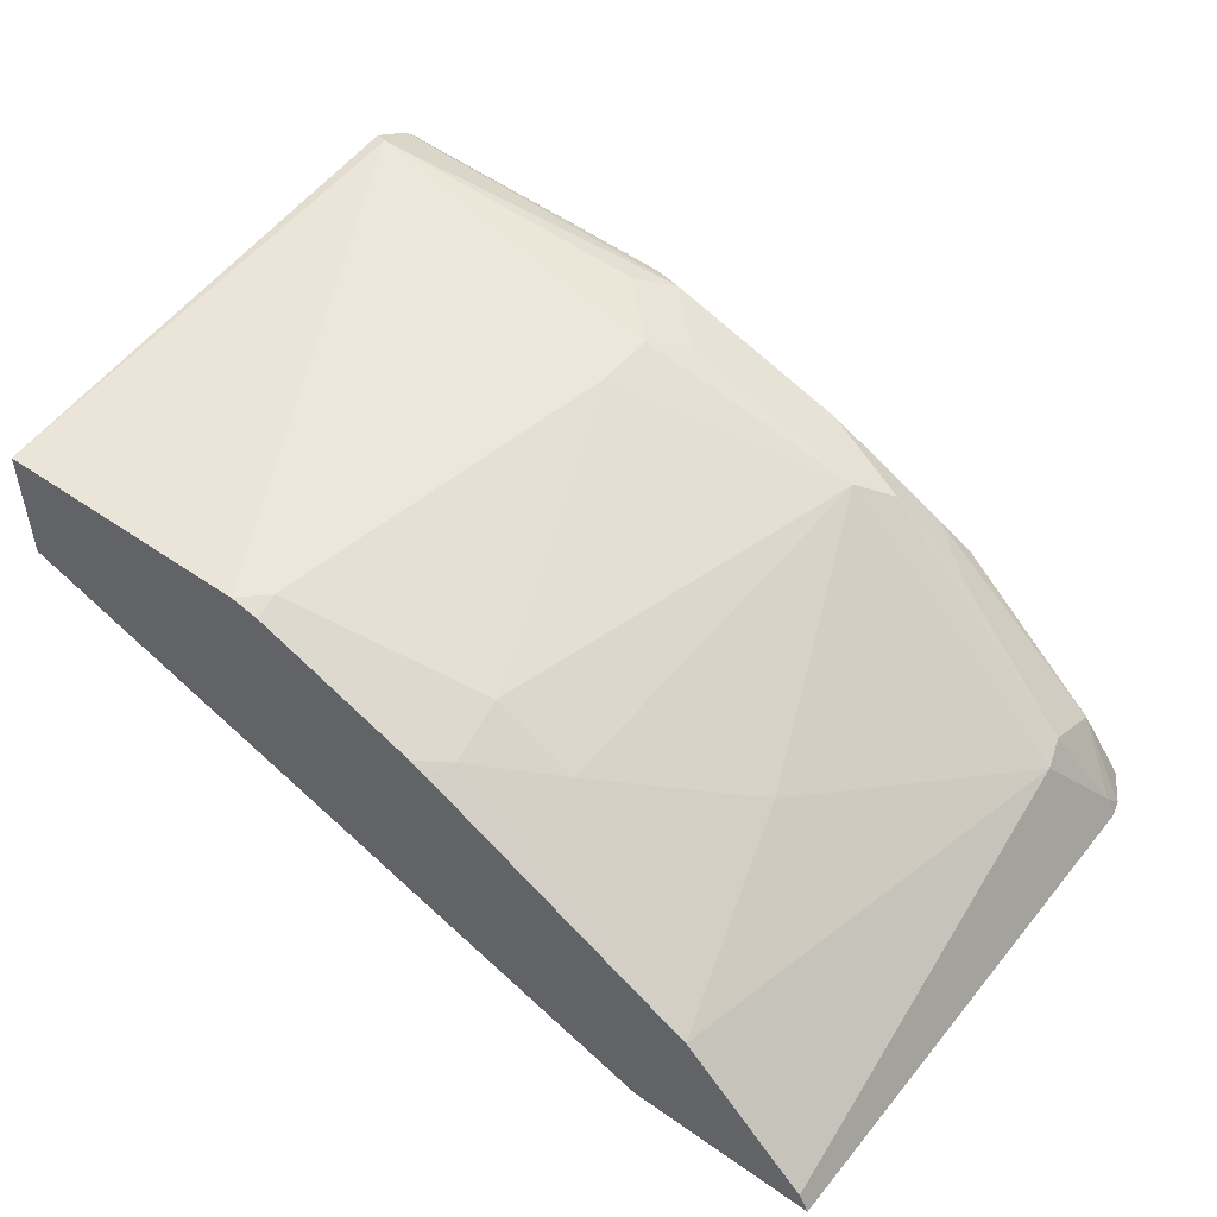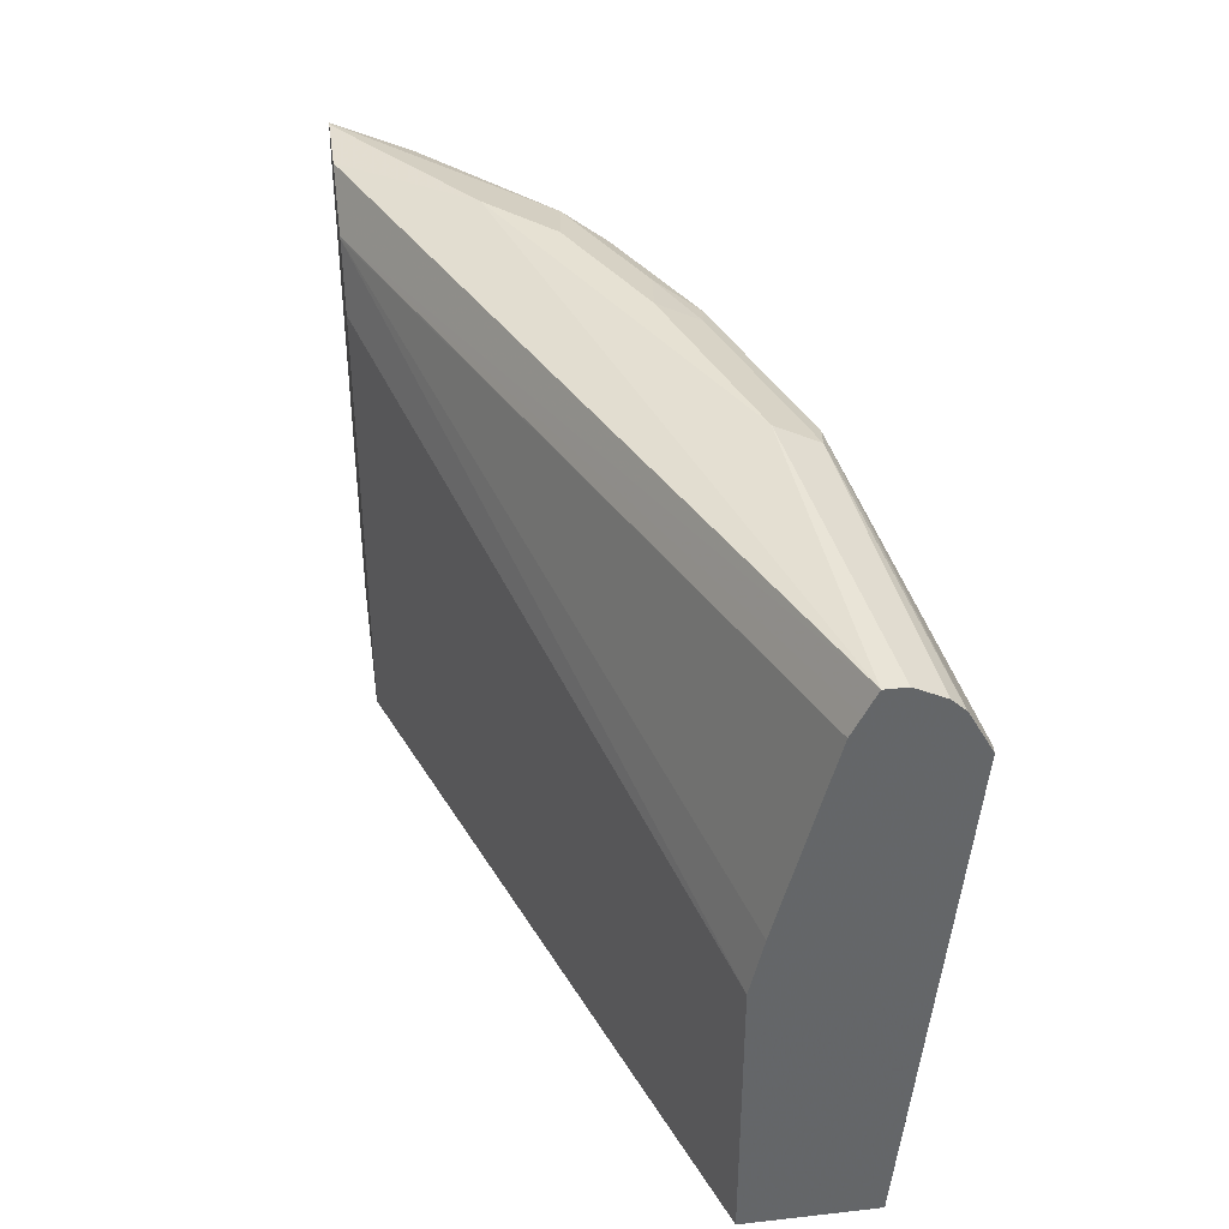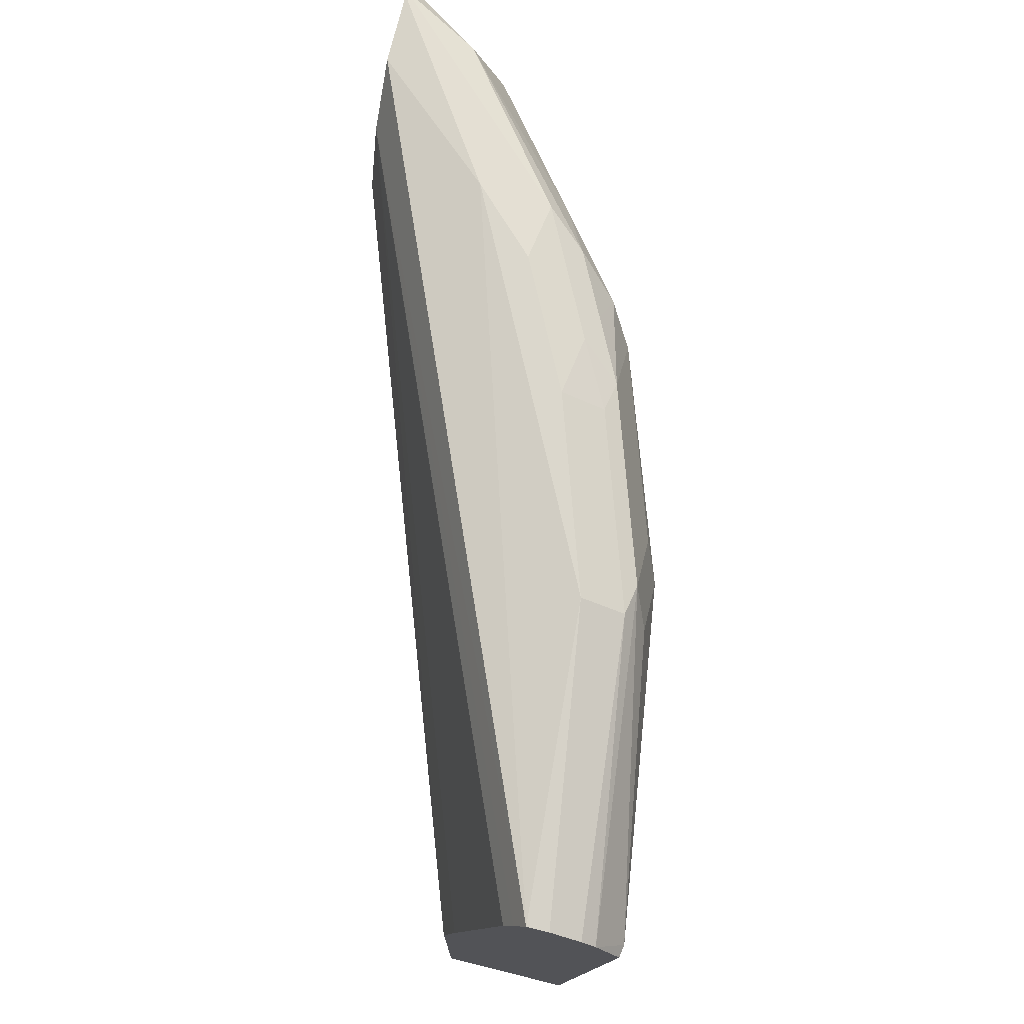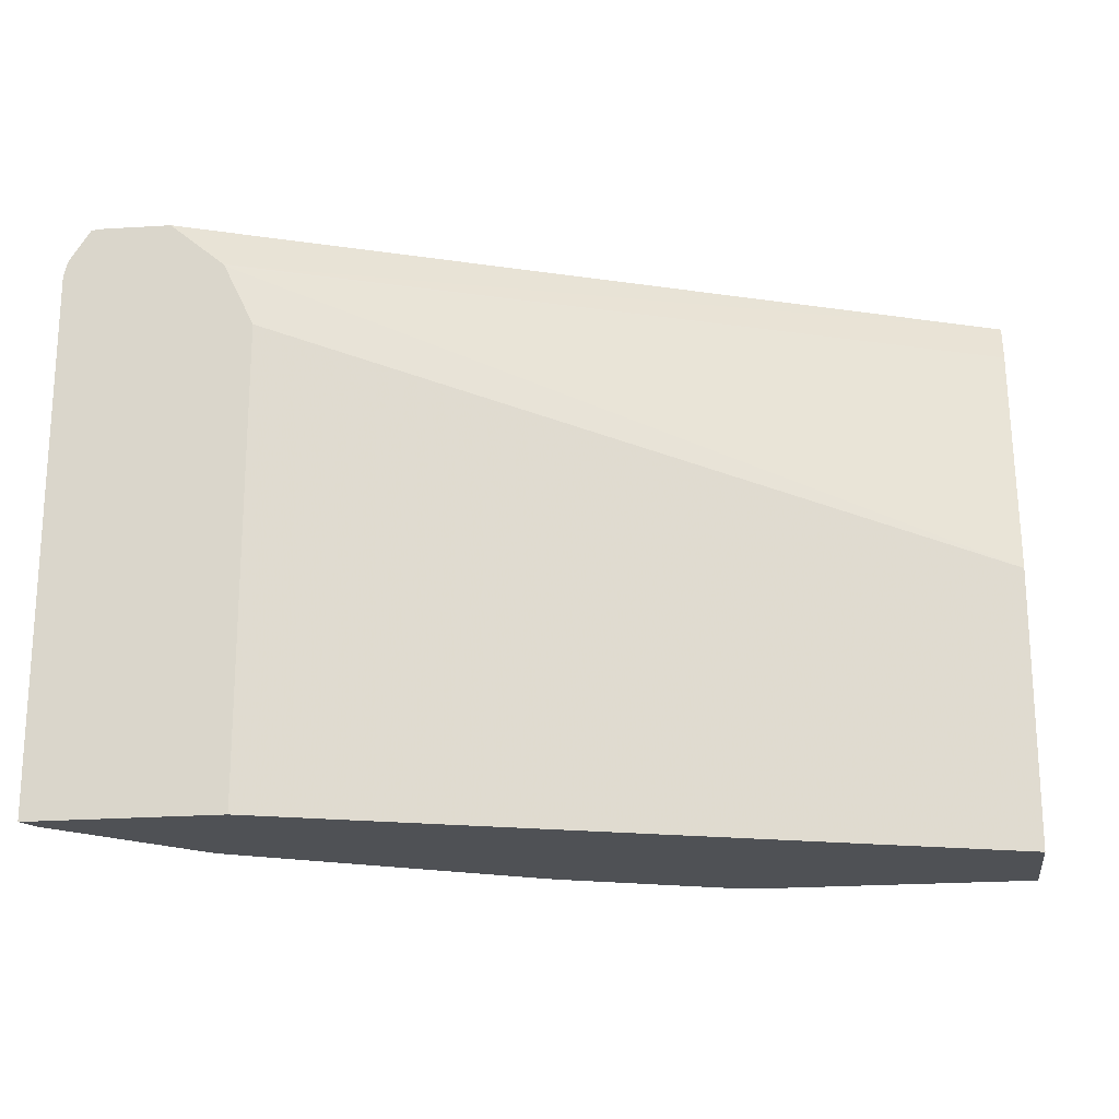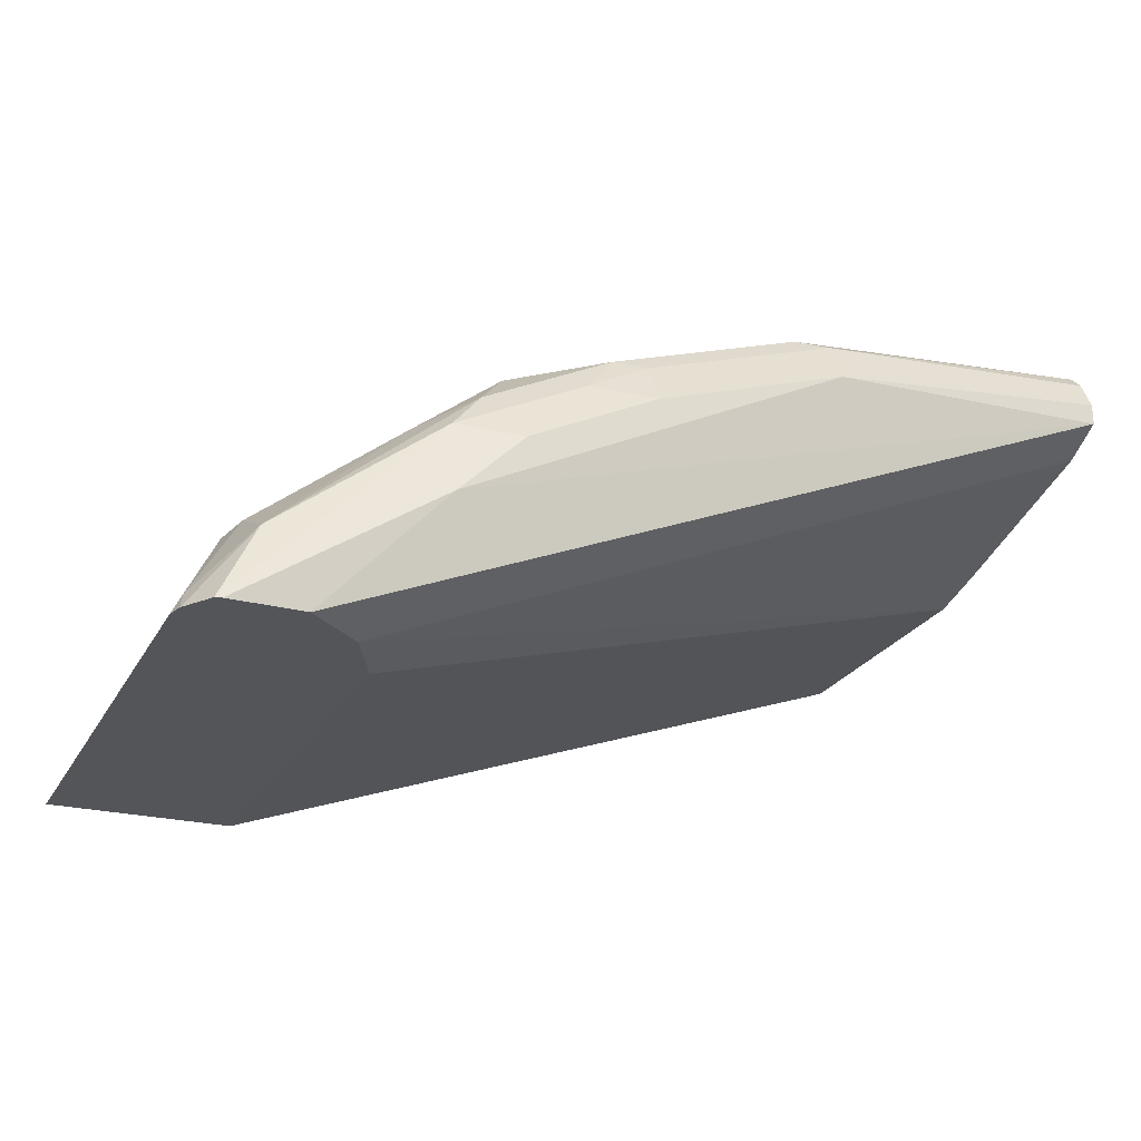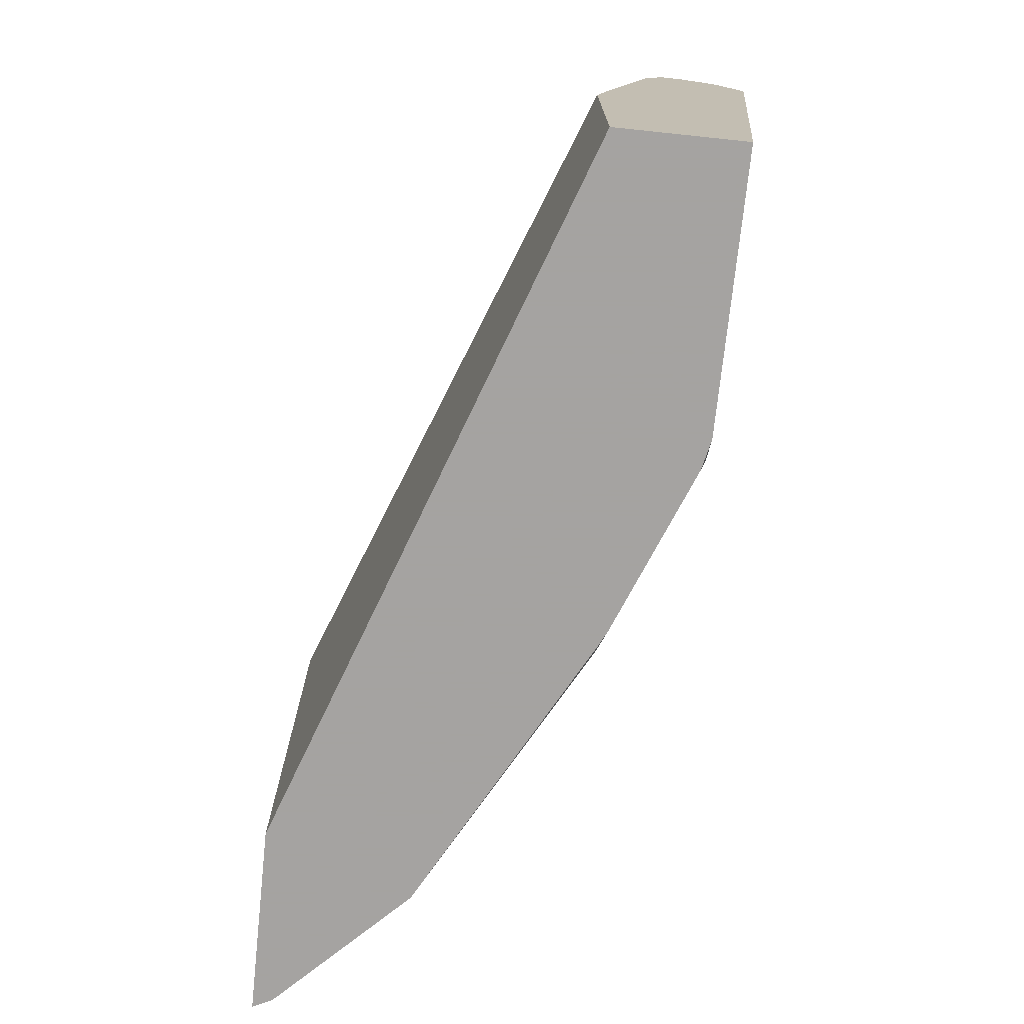
<metadata>
{"format":"obj","ext":"obj","renderer":"f3d","projection":"perspective","resolution":1024,"background":"white","views":[{"elev":49.9,"azim":37.6,"up":"+Z"},{"elev":38.8,"azim":-98.0,"up":"+Y"},{"elev":73.2,"azim":-76.2,"up":"+Y"},{"elev":-20.0,"azim":-171.7,"up":"+Y"},{"elev":-24.1,"azim":157.3,"up":"+Z"},{"elev":-73.1,"azim":-96.0,"up":"+Y"}]}
</metadata>
<code>
v -0.09304 0.5975 0.3756
v -0.08979 0.7267 0.3878
v -0.09304 0.7277 0.3873
v -0.09304 0.5975 0.3429
v -0.02307 0.5975 0.3756
v -0.09304 0.7386 0.3812
v -0.01631 0.6042 0.3756
v 1.106e-05 0.7022 0.3756
v 1.106e-05 0.7185 0.3756
v -0.01631 0.7348 0.3756
v -0.008151 0.743 0.3715
v -0.09304 0.6695 0.3429
v 0.08959 0.5975 0.278
v -0.01547 0.5975 0.3739
v -0.09304 0.7419 0.3777
v -0.01631 0.7457 0.3701
v 0.0271 0.5975 0.3569
v 0.03266 0.6205 0.3592
v 0.05715 0.7267 0.3552
v 0.008173 0.7267 0.3715
v 0.04082 0.743 0.3552
v 0.03266 0.7457 0.3538
v -0.09304 0.6843 0.3463
v 0.09746 0.7348 0.278
v 0.08959 0.7185 0.278
v 0.1386 0.5975 0.278
v -0.09304 0.7457 0.3701
v -0.01631 0.7512 0.3592
v 0.03159 0.5975 0.3546
v 0.0347 0.6042 0.3552
v 0.04354 0.6205 0.3538
v 0.05442 0.6205 0.3484
v 0.08707 0.6532 0.332
v 0.1252 0.7185 0.3048
v 0.06531 0.7348 0.349
v 0.05715 0.743 0.347
v 0.04898 0.7471 0.345
v 0.03266 0.7512 0.3429
v -0.09304 0.7348 0.3592
v 0.09775 0.7353 0.278
v 0.1386 0.7348 0.278
v 0.1361 0.5975 0.2831
v -0.09304 0.7457 0.3647
v 0.08163 0.7512 0.3103
v 0.1034 0.5975 0.3157
v 0.1197 0.5975 0.2994
v 0.1361 0.7348 0.2831
v 0.1225 0.7267 0.3062
v 0.07347 0.743 0.3388
v 0.08707 0.7348 0.332
v 0.08163 0.7471 0.3286
v 0.06531 0.7512 0.3266
v -0.09304 0.7398 0.3617
v 0.1118 0.7471 0.278
v 0.1375 0.7391 0.278
v 0.09798 0.7471 0.3123
v 0.1306 0.7474 0.278
v 0.1225 0.743 0.298
v 0.1322 0.7471 0.278
v 0.1306 0.7471 0.2797
f 27 28 43
f 28 38 52
f 28 52 44
f 28 44 43
f 29 45 30
f 32 45 33
f 30 32 31
f 33 45 34
f 34 45 46
f 26 34 42
f 34 46 42
f 30 45 32
f 26 41 34
f 19 33 34
f 23 39 24
f 22 37 38
f 21 37 22
f 21 36 37
f 21 35 36
f 19 35 21
f 19 34 35
f 19 32 33
f 19 31 32
f 18 31 19
f 18 30 31
f 34 41 47
f 24 39 40
f 34 47 48
f 49 58 51
f 35 49 36
f 17 30 18
f 57 60 59
f 56 60 57
f 58 59 60
f 56 58 60
f 55 59 58
f 51 56 52
f 51 58 56
f 49 50 58
f 48 58 50
f 47 58 48
f 47 55 58
f 34 48 35
f 44 57 54
f 44 52 56
f 43 44 54
f 41 55 47
f 40 43 54
f 40 53 43
f 39 53 40
f 37 52 38
f 37 51 52
f 36 51 37
f 36 49 51
f 35 50 49
f 35 48 50
f 44 56 57
f 17 29 30
f 1 6 15
f 16 22 38
f 2 10 11
f 2 9 10
f 2 8 9
f 2 7 8
f 2 5 7
f 2 6 3
f 1 5 2
f 1 14 5
f 1 17 14
f 1 29 17
f 1 46 45
f 1 42 46
f 1 26 42
f 1 13 26
f 1 4 13
f 1 12 4
f 1 23 12
f 1 39 23
f 1 53 39
f 1 43 53
f 1 27 43
f 1 15 27
f 1 3 6
f 1 2 3
f 16 38 28
f 2 11 6
f 4 12 25
f 1 45 29
f 5 14 7
f 15 28 27
f 4 25 13
f 15 16 28
f 13 41 26
f 13 55 41
f 13 59 55
f 13 57 59
f 13 54 57
f 13 40 54
f 13 25 24
f 12 24 25
f 12 23 24
f 11 22 16
f 13 24 40
f 11 19 21
f 6 11 16
f 11 21 22
f 7 14 17
f 7 17 18
f 7 18 8
f 8 18 19
f 6 16 15
f 9 20 11
f 9 11 10
f 9 19 20
f 11 20 19
f 8 19 9

</code>
